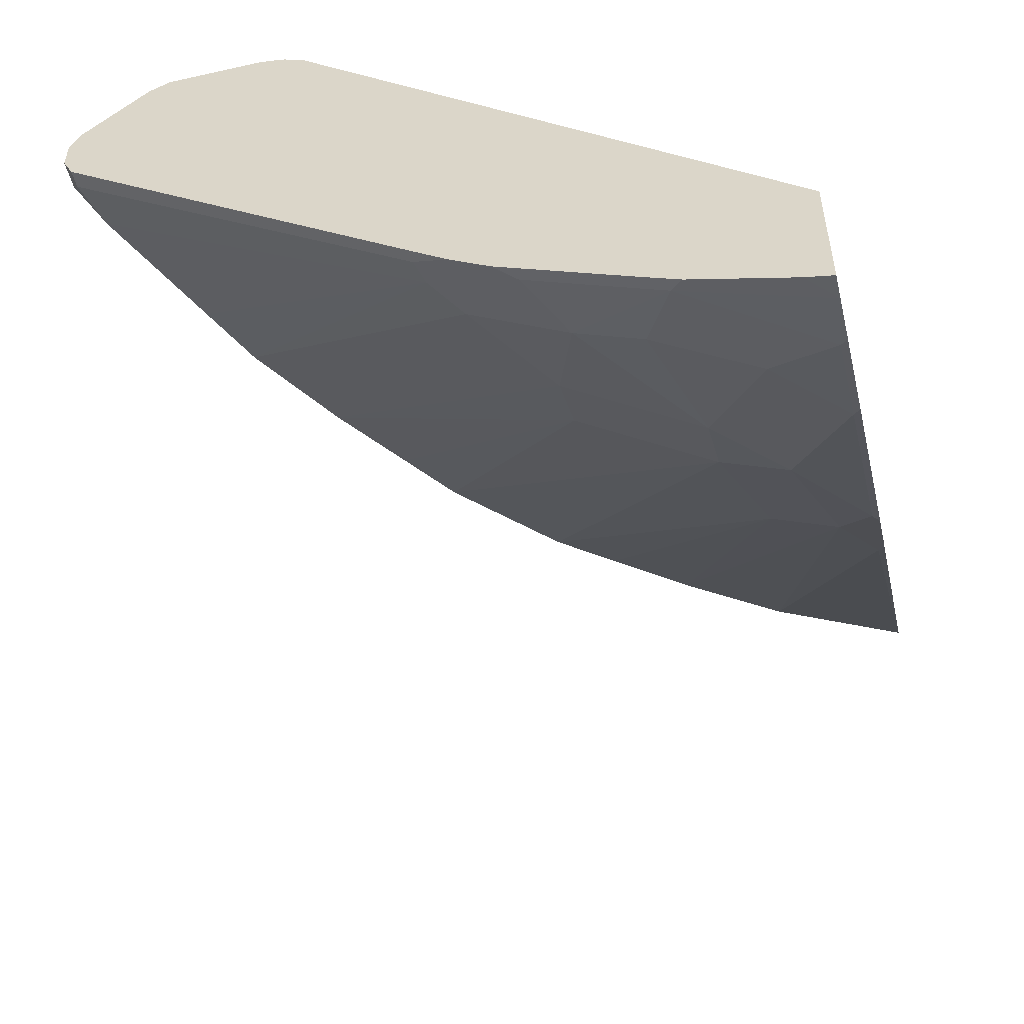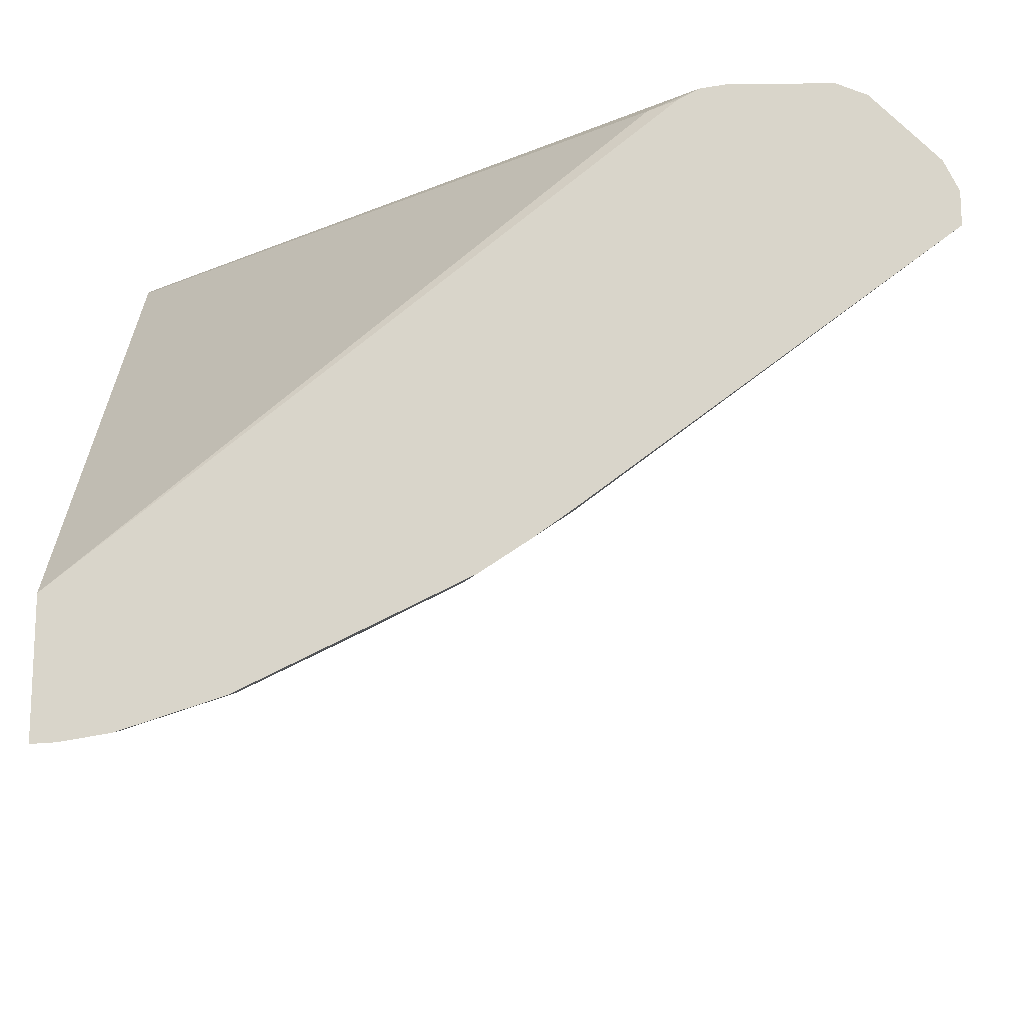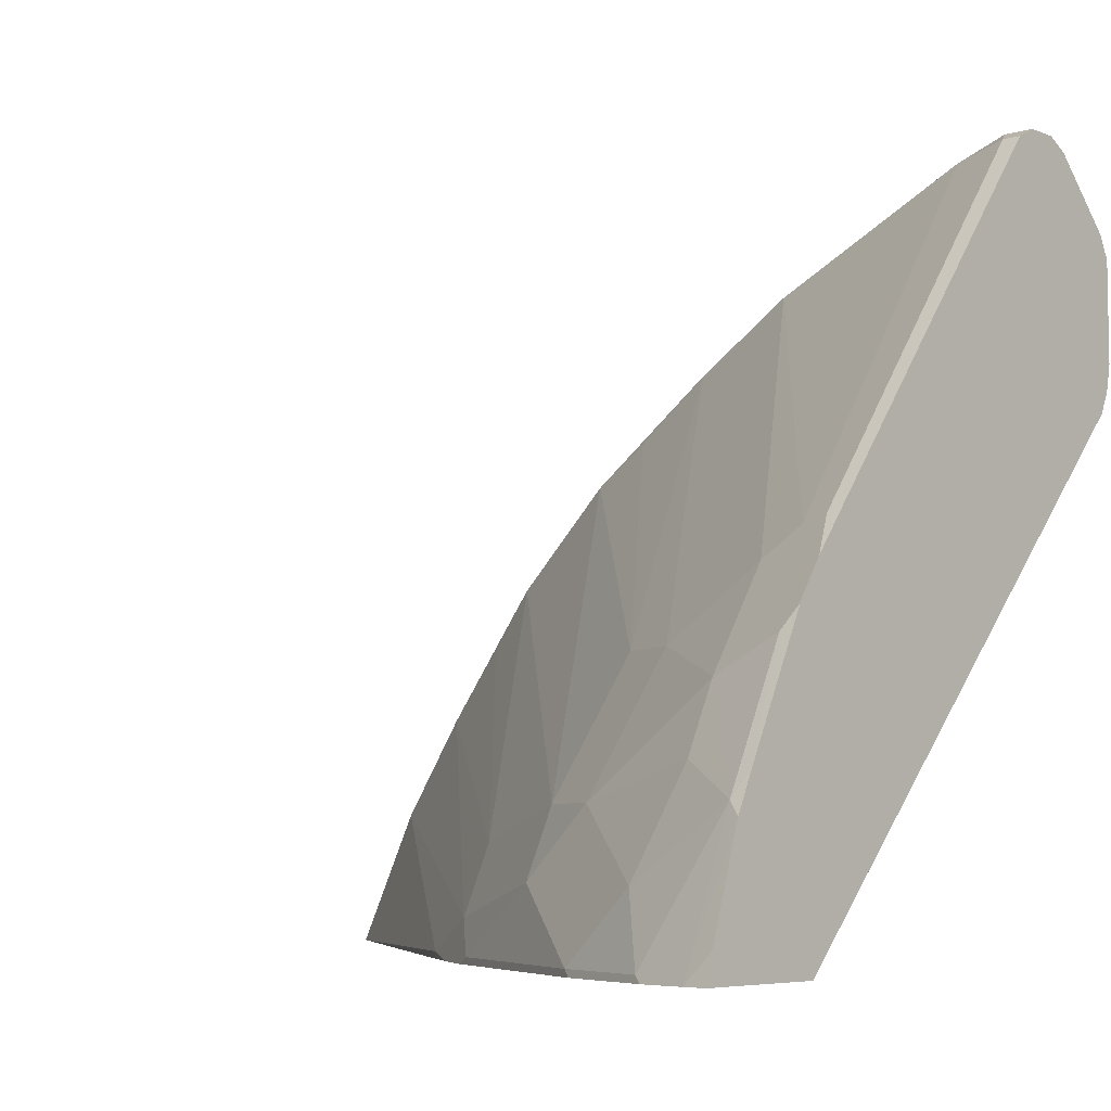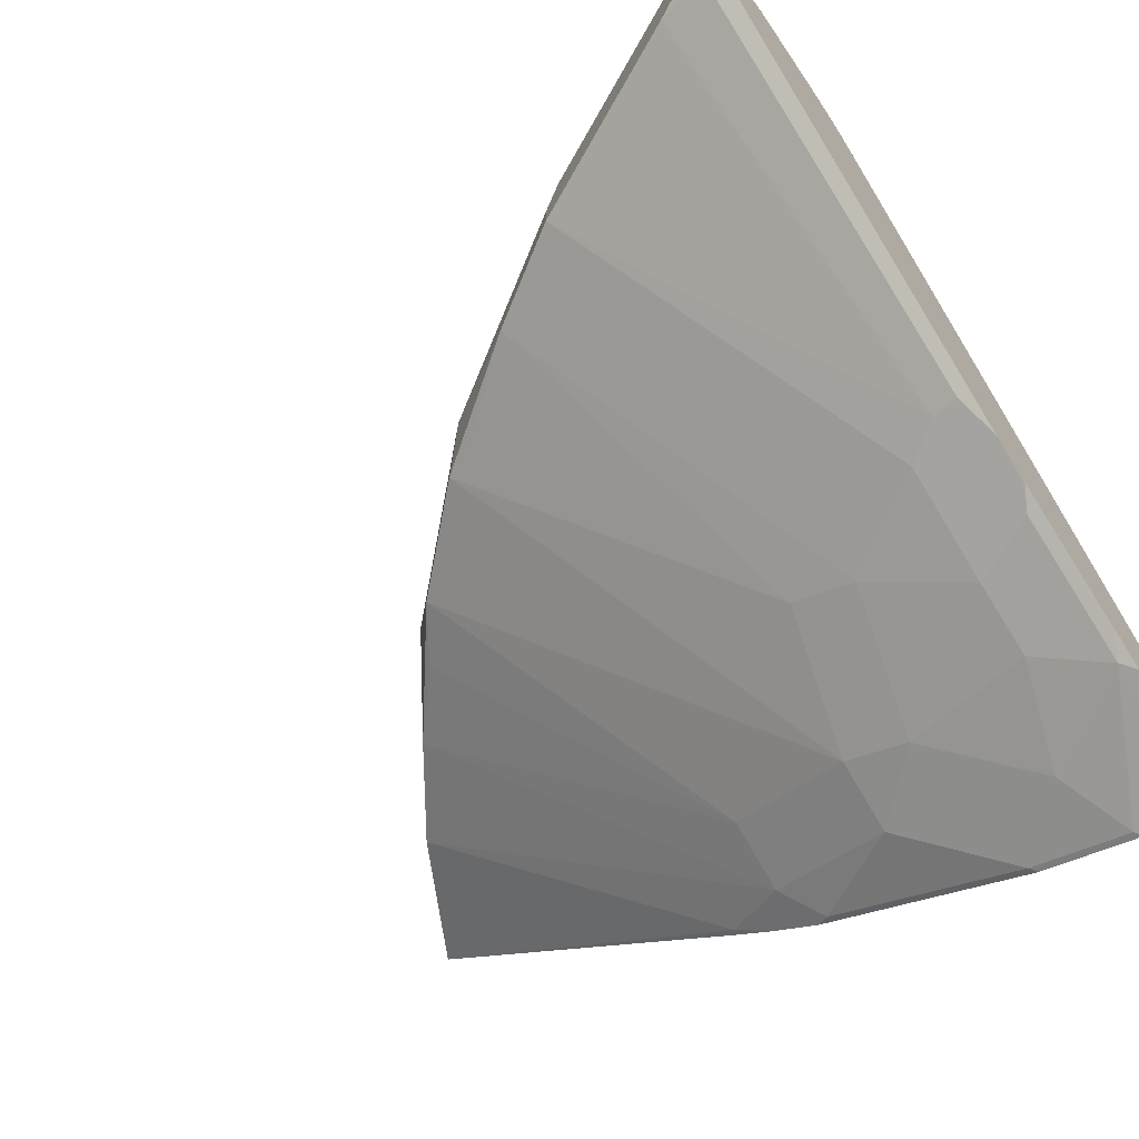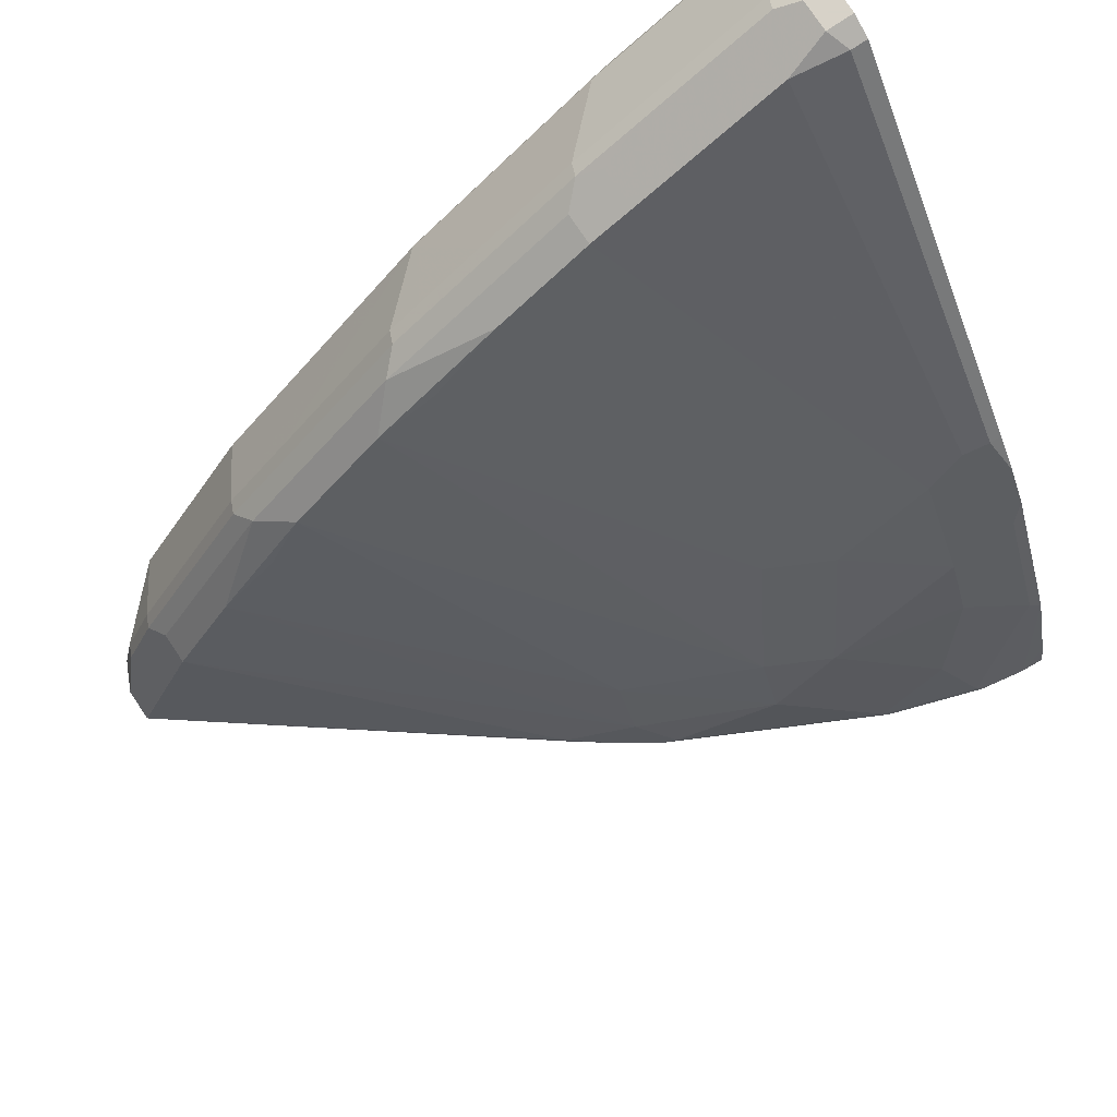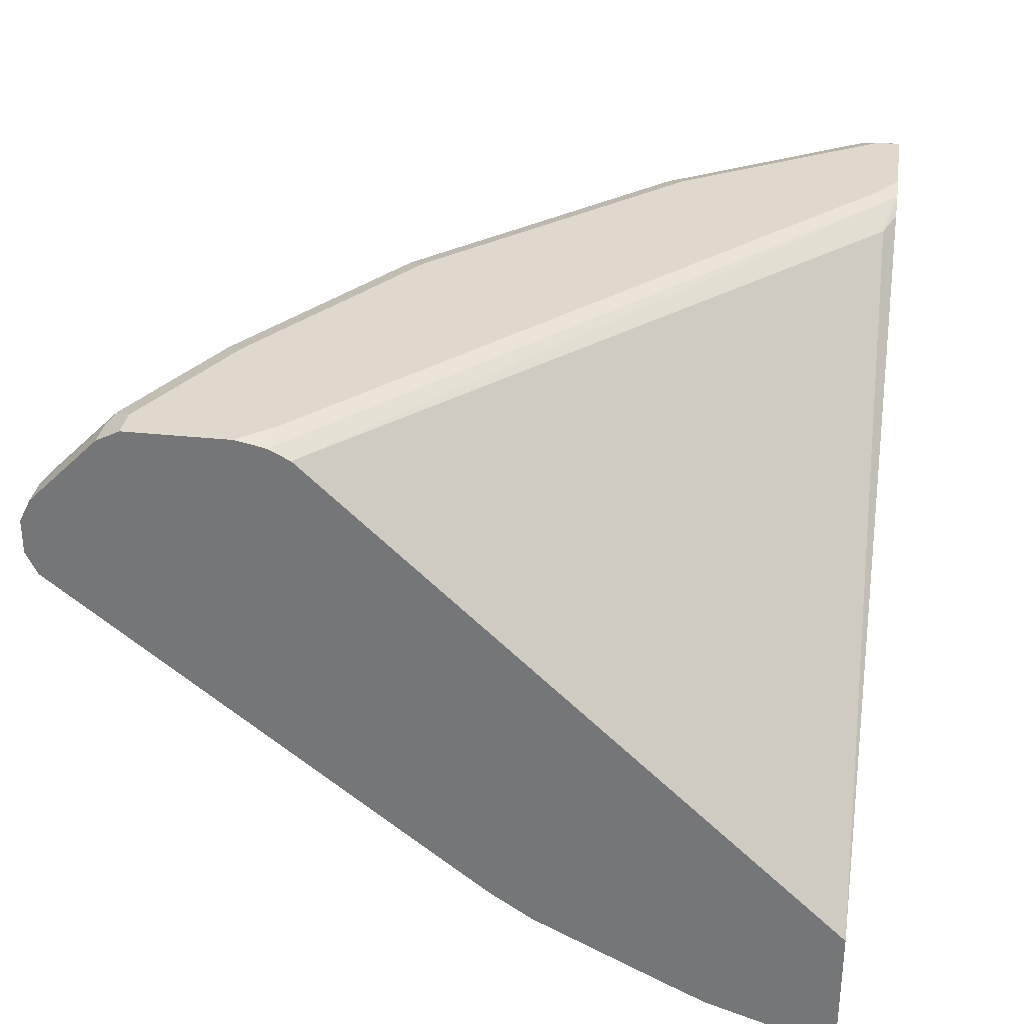
<metadata>
{"format":"obj","ext":"obj","renderer":"f3d","projection":"perspective","resolution":1024,"background":"white","views":[{"elev":-51.8,"azim":103.6,"up":"+Y"},{"elev":-15.5,"azim":-179.6,"up":"+Y"},{"elev":-6.1,"azim":40.8,"up":"+Z"},{"elev":-65.7,"azim":34.3,"up":"+Y"},{"elev":77.4,"azim":-33.8,"up":"+Z"},{"elev":31.9,"azim":98.5,"up":"+Y"}]}
</metadata>
<code>
v -0.336 -0.05875 0.423
v -0.336 0.2396 0.7398
v -0.336 -0.1437 0.423
v -0.6981 0.2396 0.423
v -0.6808 0.2362 0.4307
v -0.336 0.2461 0.7528
v -0.7115 0.2471 0.423
v -0.336 -0.1394 0.4402
v -0.3512 -0.1428 0.423
v -0.3543 0.2501 0.7503
v -0.336 0.2464 0.7539
v -0.7294 0.2501 0.423
v -0.7086 0.2501 0.4377
v -0.336 -0.1185 0.5027
v -0.3439 -0.1146 0.5106
v -0.3856 -0.1355 0.4273
v -0.3813 -0.1376 0.423
v -0.336 0.2501 0.7711
v -0.336 0.2475 0.7584
v -0.7919 0.2501 0.423
v -0.336 -0.1079 0.5247
v -0.3439 -0.07293 0.594
v -0.3856 -0.07293 0.5731
v -0.3856 -0.09375 0.5315
v -0.4064 -0.1146 0.4689
v -0.4481 -0.1146 0.4273
v -0.4439 -0.1167 0.423
v -0.336 0.2501 0.8336
v -0.8107 0.2425 0.423
v -0.7919 0.2501 0.4377
v -0.336 -0.06615 0.6081
v -0.337 -0.06599 0.6079
v -0.3856 -0.03122 0.6357
v -0.4481 -0.03122 0.594
v -0.4689 -0.07293 0.5106
v -0.5106 -0.07293 0.4689
v -0.5315 -0.07293 0.4273
v -0.54 -0.06869 0.423
v -0.336 0.2431 0.8475
v -0.3543 0.2501 0.8336
v -0.8524 0.2008 0.423
v -0.8023 0.2448 0.4481
v -0.7086 0.2501 0.5627
v -0.336 -0.0495 0.6331
v -0.3439 -0.03122 0.6565
v -0.3613 -0.02776 0.653
v -0.5071 0.1598 0.8197
v -0.4898 -0.01041 0.594
v -0.5697 0.1598 0.778
v -0.5106 -0.05208 0.5106
v -0.594 -0.01041 0.4898
v -0.594 -0.03122 0.4481
v -0.5732 -0.05208 0.4273
v -0.5732 -0.05208 0.423
v -0.336 0.2014 0.8892
v -0.3543 0.2431 0.8475
v -0.3647 0.2448 0.844
v -0.4377 0.2501 0.7919
v -0.8544 0.1967 0.423
v -0.8475 0.1945 0.4516
v -0.844 0.2032 0.4481
v -0.8232 0.2032 0.4898
v -0.719 0.2448 0.5731
v -0.594 0.2448 0.6981
v -0.5836 0.2501 0.6877
v -0.336 -0.03122 0.6565
v -0.3474 0.1528 0.8892
v -0.3821 0.1598 0.8823
v -0.4655 0.1598 0.8406
v -0.4794 0.1667 0.8336
v -0.5071 0.1806 0.8197
v -0.6147 0.1563 0.7398
v -0.653 0.1598 0.7155
v -0.5697 0.1806 0.778
v -0.6321 0.1806 0.7364
v -0.7155 0.1598 0.653
v -0.7398 0.1563 0.6148
v -0.778 0.1598 0.5697
v -0.8197 0.1598 0.5071
v -0.6356 -0.01041 0.4273
v -0.5816 -0.04784 0.423
v -0.336 0.1876 0.8961
v -0.3543 0.2014 0.8892
v -0.3647 0.2032 0.8857
v -0.4481 0.2448 0.8024
v -0.5627 0.2501 0.7086
v -0.5732 0.2448 0.719
v -0.8618 0.1814 0.423
v -0.8266 0.1945 0.4933
v -0.7433 0.1945 0.6183
v -0.7398 0.2032 0.6148
v -0.336 0.1528 0.8892
v -0.3543 0.1667 0.8961
v -0.4794 0.1876 0.8336
v -0.4932 0.1945 0.8267
v -0.5558 0.1945 0.785
v -0.6182 0.1945 0.7433
v -0.7155 0.1806 0.653
v -0.7364 0.1806 0.6322
v -0.8197 0.1806 0.5071
v -0.8618 0.1605 0.423
v -0.8614 0.1598 0.4238
v -0.8615 0.1596 0.423
v -0.6356 -0.01041 0.423
v -0.6115 -0.02791 0.423
v -0.336 0.1667 0.8961
v -0.3543 0.1876 0.8961
v -0.3682 0.1945 0.8892
v -0.4898 0.2032 0.8232
v -0.6981 0.2032 0.6565
v -0.6147 0.2032 0.7398
v -0.5523 0.2032 0.7815
v -0.7225 0.1945 0.6391
v -0.4516 0.1945 0.8475
f 56 84 83
f 51 78 52
f 52 78 79
f 52 79 80
f 52 80 53
f 53 80 81
f 53 81 54
f 55 83 107
f 55 107 82
f 56 57 84
f 57 85 109
f 64 91 110
f 58 86 87
f 58 87 85
f 59 88 60
f 60 88 89
f 60 89 62
f 60 62 61
f 62 89 90
f 62 90 91
f 63 91 64
f 64 87 86
f 64 86 65
f 57 109 84
f 51 77 78
f 42 61 62
f 50 76 51
f 64 110 87
f 42 62 91
f 42 91 63
f 42 63 43
f 43 63 64
f 43 64 65
f 44 66 45
f 45 66 92
f 45 92 67
f 45 67 46
f 46 68 69
f 46 69 47
f 46 67 68
f 47 69 70
f 47 70 94
f 47 94 71
f 47 71 74
f 47 74 49
f 48 49 72
f 48 72 73
f 48 73 50
f 49 74 75
f 49 75 73
f 49 73 72
f 50 73 76
f 51 76 77
f 67 92 106
f 80 104 105
f 67 93 68
f 83 108 107
f 84 109 114
f 84 114 108
f 85 87 112
f 85 112 109
f 87 110 111
f 87 111 112
f 88 100 89
f 89 100 99
f 89 99 90
f 90 99 98
f 90 98 113
f 90 113 110
f 90 110 91
f 94 114 95
f 95 114 109
f 95 109 112
f 95 112 96
f 96 112 97
f 97 112 111
f 97 111 110
f 97 110 113
f 97 113 98
f 101 103 102
f 41 60 61
f 83 84 108
f 67 106 93
f 82 93 106
f 80 105 81
f 68 93 107
f 68 107 108
f 68 108 114
f 68 114 94
f 68 94 70
f 68 70 69
f 71 94 95
f 71 95 96
f 71 96 74
f 73 75 76
f 74 96 97
f 74 97 75
f 75 97 98
f 75 98 76
f 76 98 99
f 76 99 78
f 76 78 77
f 78 99 79
f 79 99 100
f 79 100 88
f 79 88 101
f 79 101 102
f 79 102 80
f 80 102 103
f 80 103 104
f 82 107 93
f 41 59 60
f 28 56 39
f 40 58 85
f 1 88 59
f 1 59 41
f 1 41 29
f 1 29 20
f 1 20 12
f 1 12 7
f 1 7 4
f 1 4 5
f 1 5 2
f 2 5 7
f 2 7 6
f 1 101 88
f 3 8 9
f 6 10 11
f 6 7 10
f 7 12 13
f 7 13 10
f 8 14 9
f 9 14 15
f 9 15 16
f 9 16 17
f 10 18 19
f 10 19 11
f 10 13 12
f 4 7 5
f 10 12 20
f 1 103 101
f 1 105 104
f 1 2 6
f 1 6 11
f 1 11 19
f 1 19 18
f 1 18 28
f 1 28 39
f 1 39 55
f 1 55 82
f 1 82 106
f 1 106 92
f 1 92 66
f 1 104 103
f 1 66 44
f 1 31 21
f 1 21 14
f 1 14 8
f 1 8 3
f 1 3 9
f 1 9 17
f 1 17 27
f 1 27 38
f 1 38 54
f 40 85 57
f 1 81 105
f 1 44 31
f 10 20 30
f 1 54 81
f 10 43 65
f 28 40 56
f 29 41 61
f 29 61 42
f 29 42 30
f 30 42 43
f 31 44 32
f 32 45 46
f 32 44 45
f 33 46 47
f 33 47 49
f 33 49 34
f 27 37 38
f 34 48 35
f 35 50 36
f 36 50 51
f 36 51 52
f 36 52 53
f 36 53 37
f 37 53 38
f 38 53 54
f 39 56 83
f 39 83 55
f 40 57 56
f 10 30 43
f 35 48 50
f 26 37 27
f 34 49 48
f 25 36 26
f 10 65 86
f 26 36 37
f 10 86 58
f 10 58 40
f 10 40 28
f 10 28 18
f 14 21 15
f 15 22 23
f 15 23 24
f 15 24 25
f 15 25 16
f 16 25 26
f 15 21 22
f 23 33 34
f 16 27 17
f 20 29 30
f 21 31 22
f 22 31 32
f 22 32 23
f 23 32 46
f 23 46 33
f 25 35 36
f 23 34 35
f 23 35 24
f 16 26 27
f 24 35 25

</code>
